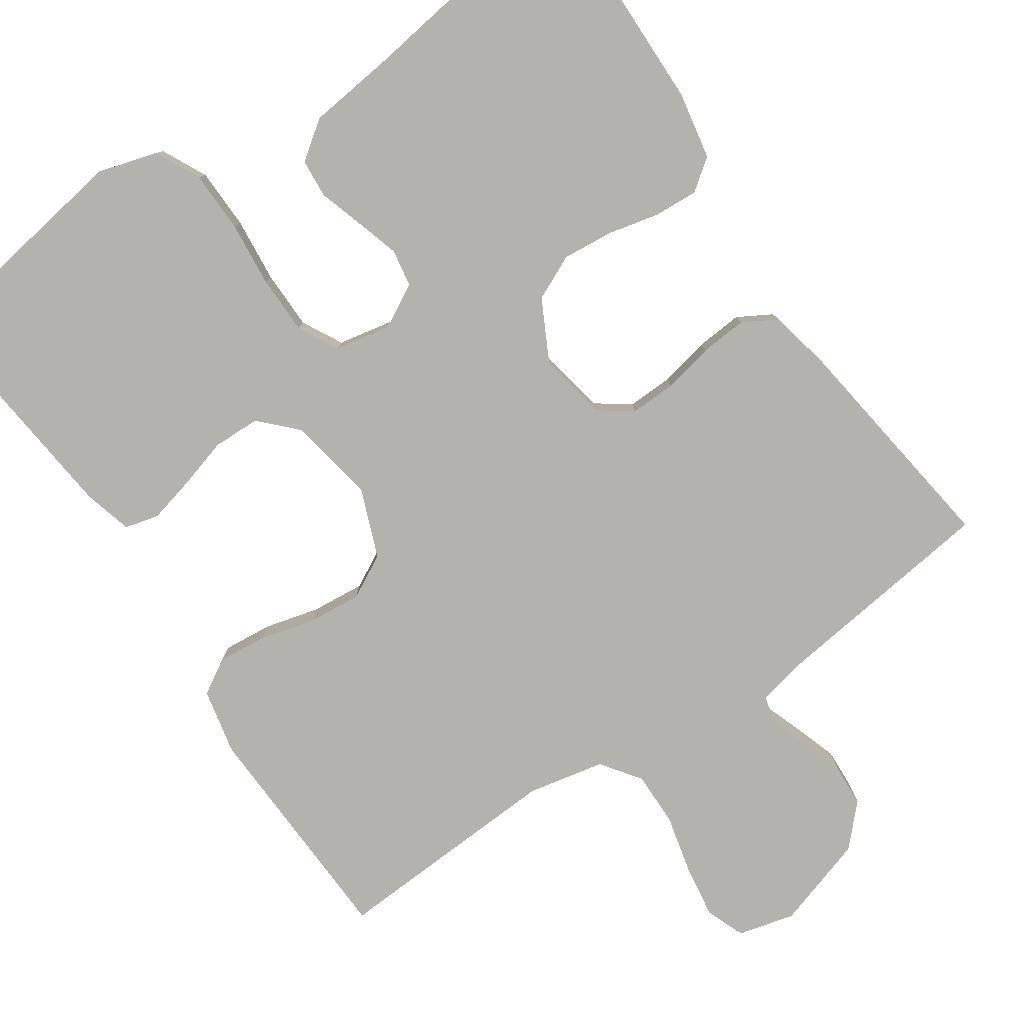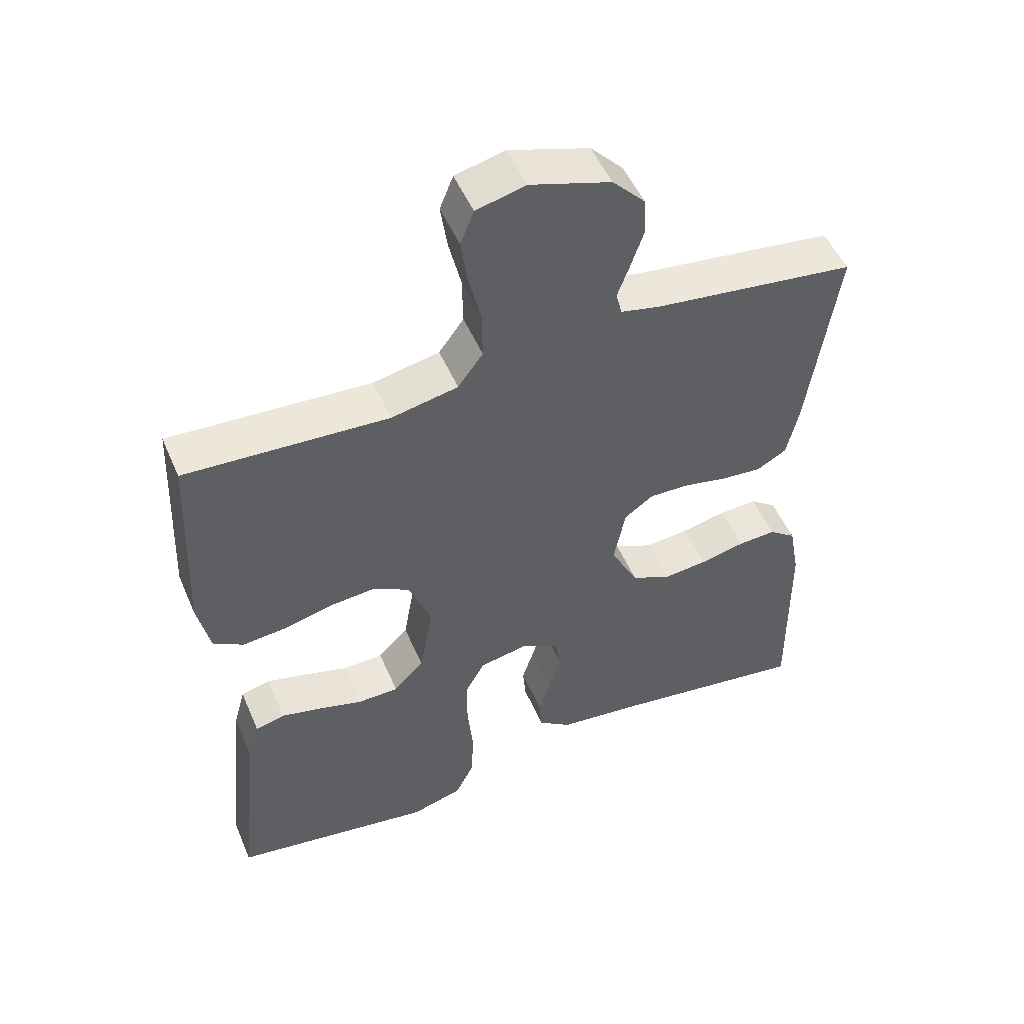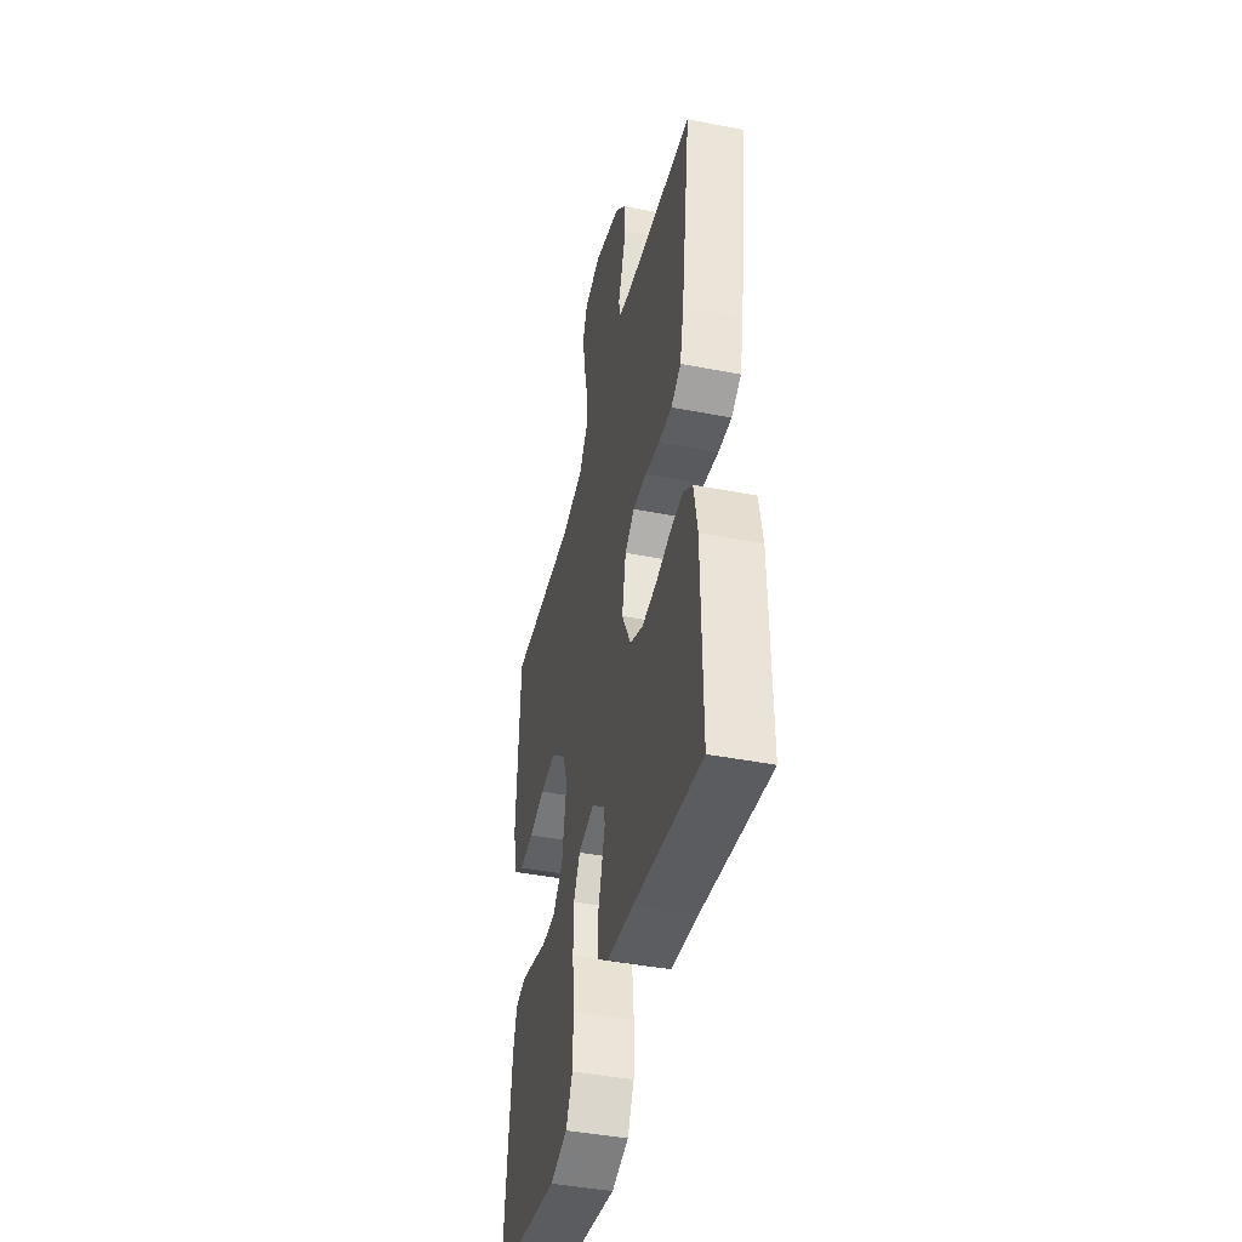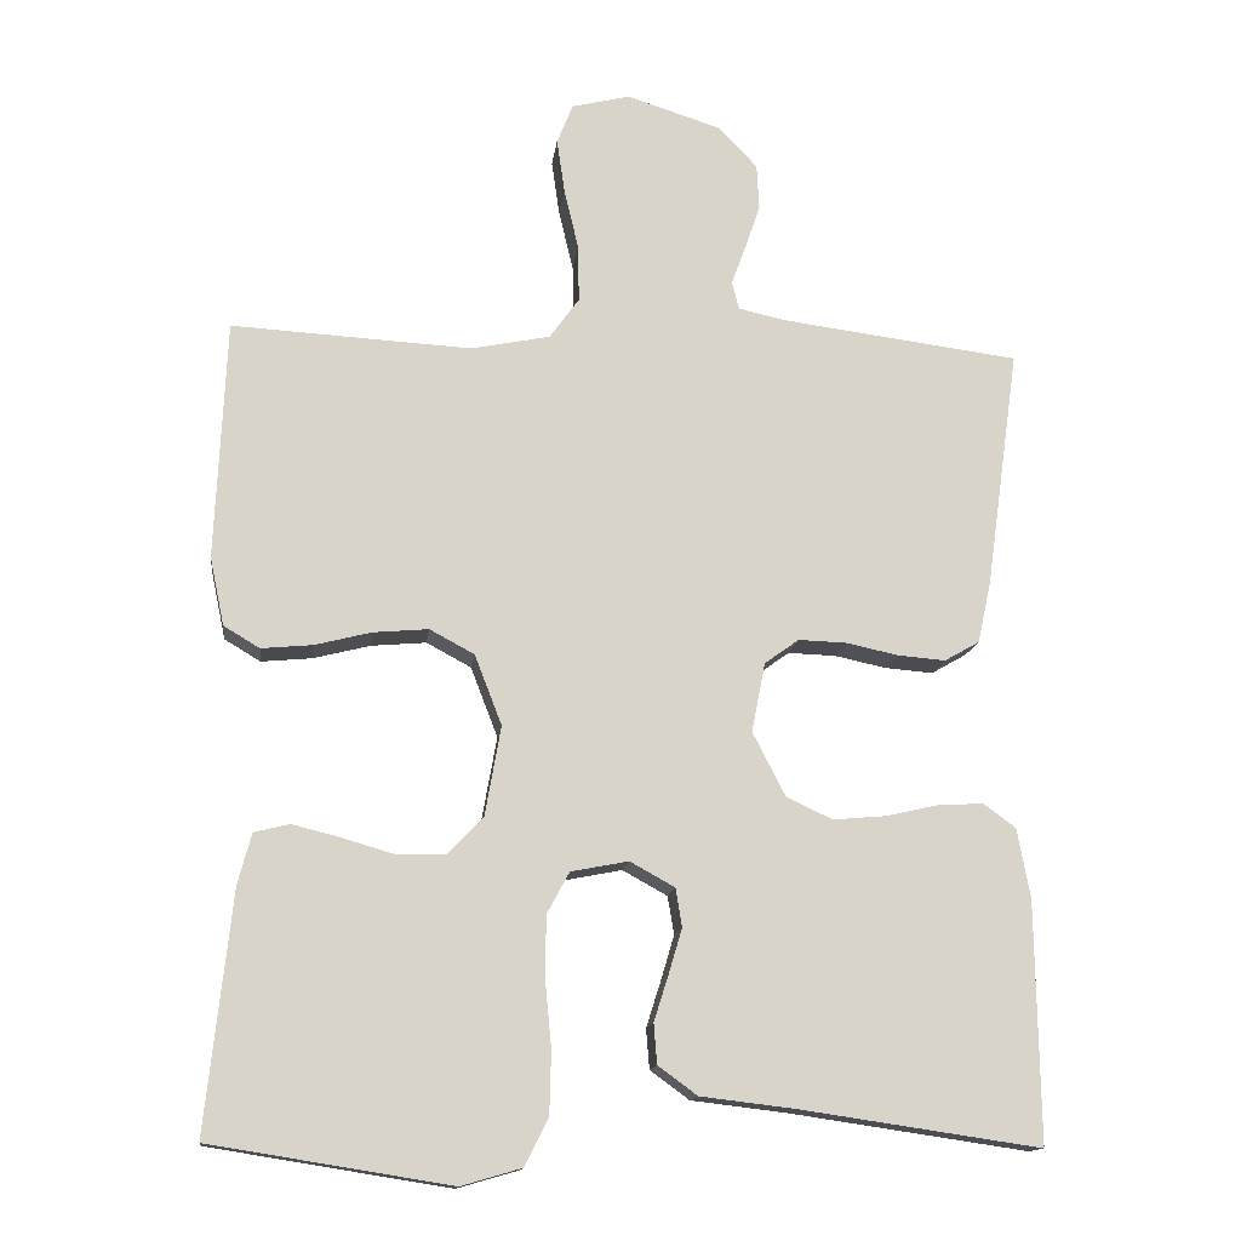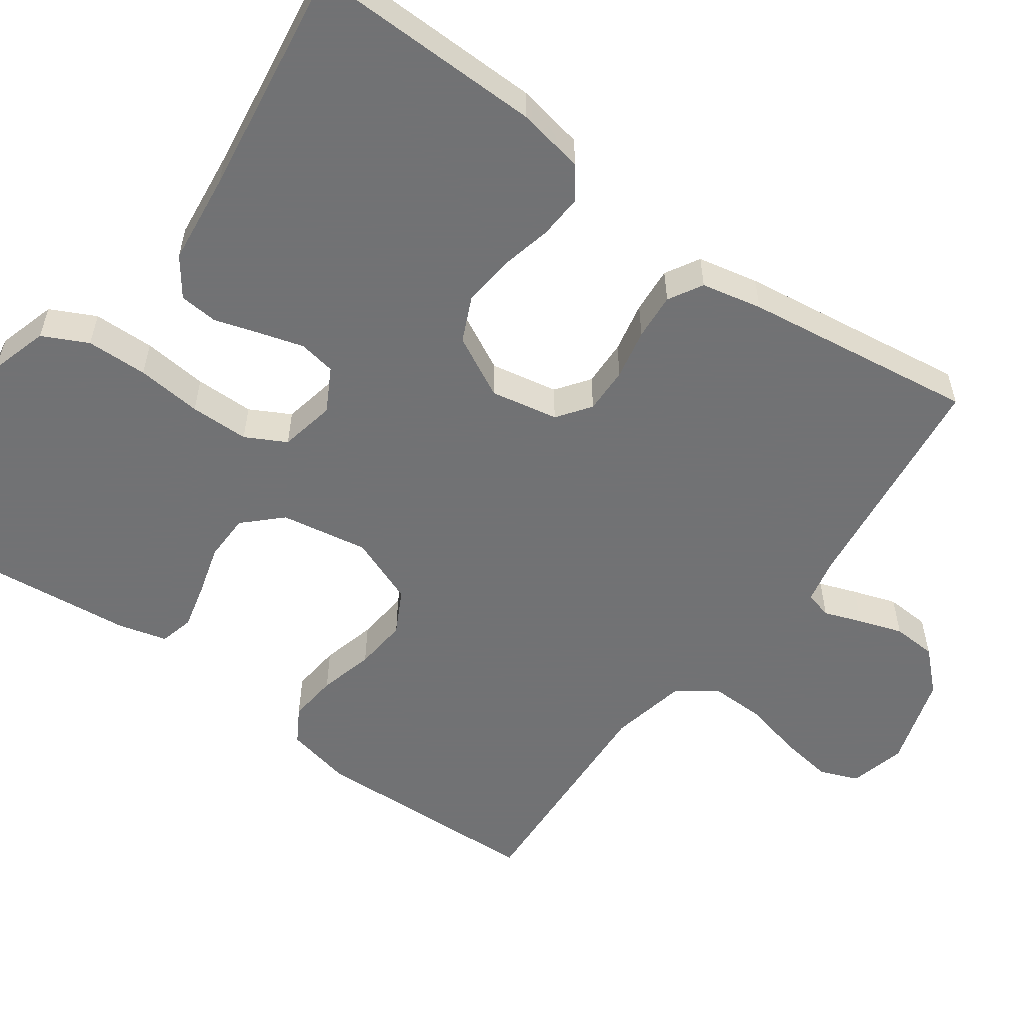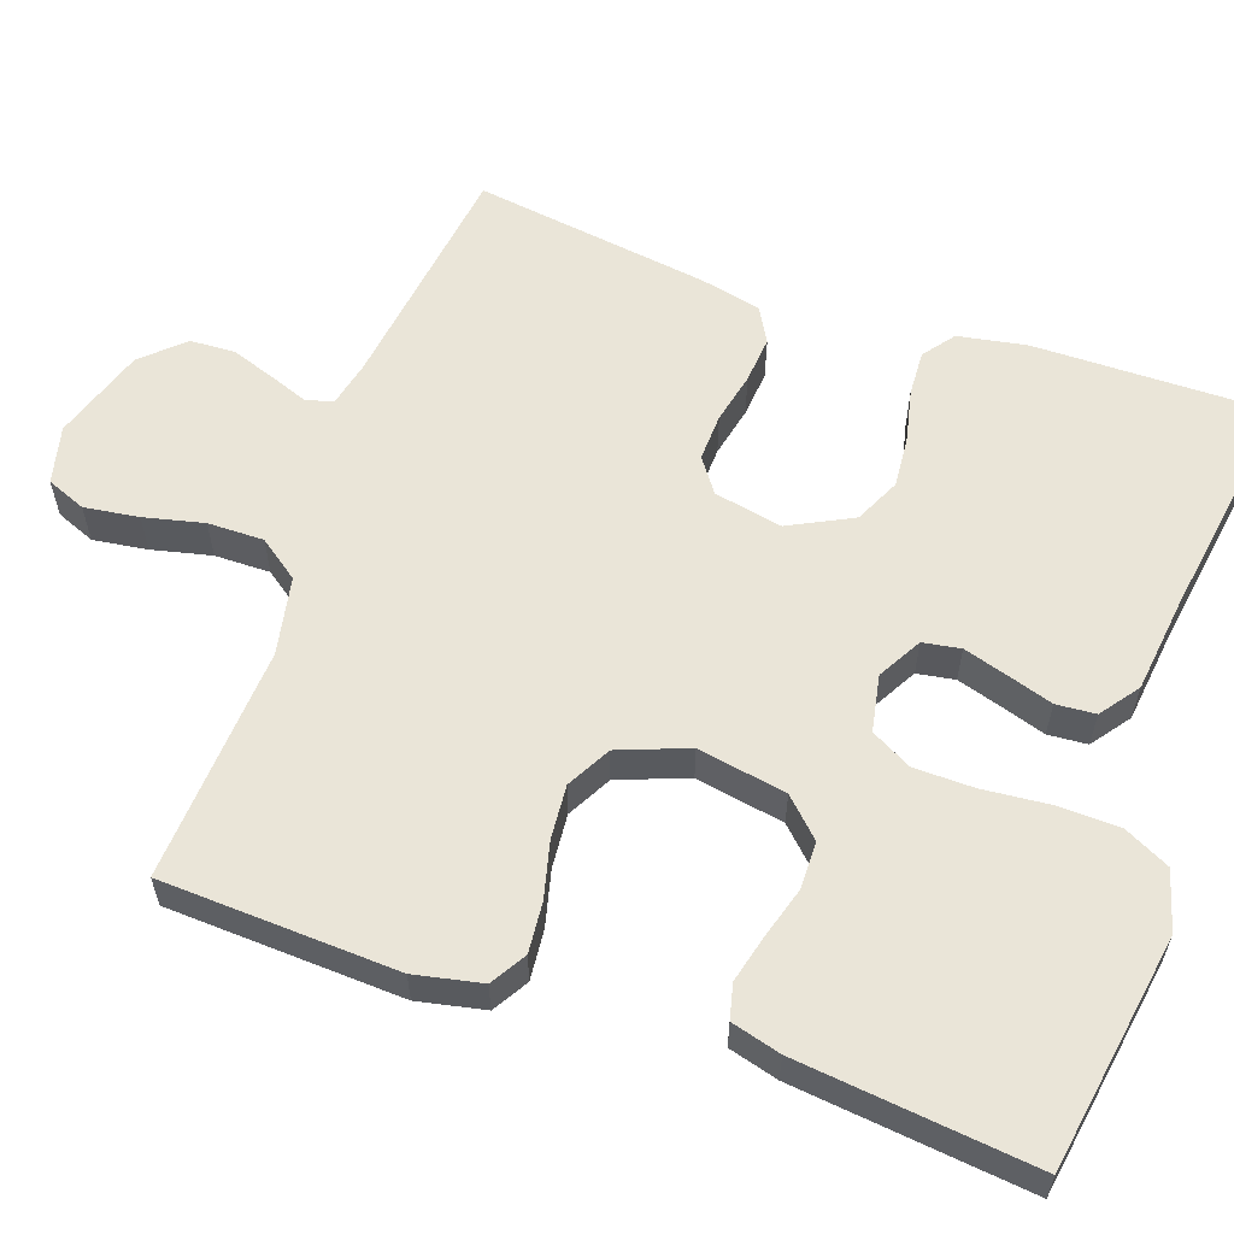
<metadata>
{"format":"obj","ext":"obj","renderer":"f3d","projection":"perspective","resolution":1024,"background":"white","views":[{"elev":-79.6,"azim":-146.0,"up":"+Y"},{"elev":51.2,"azim":157.1,"up":"+Z"},{"elev":-43.3,"azim":-103.0,"up":"+Z"},{"elev":-14.2,"azim":173.1,"up":"+Z"},{"elev":-55.6,"azim":-126.1,"up":"+Y"},{"elev":58.9,"azim":109.5,"up":"+Y"}]}
</metadata>
<code>
v 0.5 0.07 -0.5
v 0.2 0.07 -0.548
v 0.124 0.07 -0.526
v 0.095 0.07 -0.468
v 0.093 0.07 -0.389
v 0.101 0.07 -0.305
v 0.1 0.07 -0.229
v 0.072 0.07 -0.177
v 0 0.07 -0.163
v -0.056 0.07 -0.194
v -0.064 0.07 -0.242
v -0.047 0.07 -0.299
v -0.029 0.07 -0.356
v -0.033 0.07 -0.406
v -0.082 0.07 -0.442
v -0.2 0.07 -0.456
v -0.5 0.07 -0.5
v -0.496 0.07 -0.2
v -0.48 0.07 -0.113
v -0.44 0.07 -0.083
v -0.383 0.07 -0.086
v -0.317 0.07 -0.101
v -0.251 0.07 -0.107
v -0.193 0.07 -0.08
v -0.152 0.07 0
v -0.169 0.07 0.087
v -0.212 0.07 0.118
v -0.272 0.07 0.116
v -0.337 0.07 0.102
v -0.397 0.07 0.097
v -0.441 0.07 0.122
v -0.458 0.07 0.2
v -0.5 0.07 0.5
v -0.2 0.07 0.539
v -0.142 0.07 0.552
v -0.133 0.07 0.587
v -0.151 0.07 0.636
v -0.17 0.07 0.692
v -0.167 0.07 0.749
v -0.119 0.07 0.8
v 0 0.07 0.838
v 0.073 0.07 0.82
v 0.093 0.07 0.77
v 0.083 0.07 0.701
v 0.065 0.07 0.625
v 0.064 0.07 0.554
v 0.101 0.07 0.503
v 0.2 0.07 0.483
v 0.5 0.07 0.5
v 0.513 0.07 0.2
v 0.495 0.07 0.115
v 0.45 0.07 0.088
v 0.386 0.07 0.094
v 0.315 0.07 0.112
v 0.246 0.07 0.118
v 0.19 0.07 0.088
v 0.156 0.07 0
v 0.176 0.07 -0.113
v 0.221 0.07 -0.159
v 0.282 0.07 -0.16
v 0.347 0.07 -0.141
v 0.407 0.07 -0.126
v 0.451 0.07 -0.137
v 0.468 0.07 -0.2
v 0.5 0 -0.5
v 0.2 0 -0.548
v 0.124 0 -0.526
v 0.095 0 -0.468
v 0.093 0 -0.389
v 0.101 0 -0.305
v 0.1 0 -0.229
v 0.072 0 -0.177
v 0 0 -0.163
v -0.056 0 -0.194
v -0.064 0 -0.242
v -0.047 0 -0.299
v -0.029 0 -0.356
v -0.033 0 -0.406
v -0.082 0 -0.442
v -0.2 0 -0.456
v -0.5 0 -0.5
v -0.496 0 -0.2
v -0.48 0 -0.113
v -0.44 0 -0.083
v -0.383 0 -0.086
v -0.317 0 -0.101
v -0.251 0 -0.107
v -0.193 0 -0.08
v -0.152 0 0
v -0.169 0 0.087
v -0.212 0 0.118
v -0.272 0 0.116
v -0.337 0 0.102
v -0.397 0 0.097
v -0.441 0 0.122
v -0.458 0 0.2
v -0.5 0 0.5
v -0.2 0 0.539
v -0.142 0 0.552
v -0.133 0 0.587
v -0.151 0 0.636
v -0.17 0 0.692
v -0.167 0 0.749
v -0.119 0 0.8
v 0 0 0.838
v 0.073 0 0.82
v 0.093 0 0.77
v 0.083 0 0.701
v 0.065 0 0.625
v 0.064 0 0.554
v 0.101 0 0.503
v 0.2 0 0.483
v 0.5 0 0.5
v 0.513 0 0.2
v 0.495 0 0.115
v 0.45 0 0.088
v 0.386 0 0.094
v 0.315 0 0.112
v 0.246 0 0.118
v 0.19 0 0.088
v 0.156 0 0
v 0.176 0 -0.113
v 0.221 0 -0.159
v 0.282 0 -0.16
v 0.347 0 -0.141
v 0.407 0 -0.126
v 0.451 0 -0.137
v 0.468 0 -0.2
f 4 5 6
f 3 4 6
f 2 3 6
f 1 2 6
f 64 1 6
f 63 64 6
f 62 63 6
f 61 62 6
f 60 61 6
f 59 60 6 7
f 58 59 7 8
f 57 58 8 9
f 56 57 9 10
f 52 53 54
f 51 52 54
f 50 51 54
f 49 50 54
f 48 49 54
f 47 48 54 55
f 46 47 55 56
f 43 44 45
f 42 43 45
f 41 42 45
f 40 41 45
f 39 40 45
f 38 39 45
f 37 38 45
f 36 37 45
f 35 36 45 46
f 46 56 10
f 35 46 10
f 34 35 10
f 32 33 34
f 31 32 34
f 30 31 34
f 29 30 34
f 28 29 34
f 20 21 22
f 19 20 22
f 18 19 22
f 17 18 22
f 16 17 22
f 16 22 23
f 15 16 23
f 14 15 23
f 13 14 23
f 12 13 23
f 11 12 23 24
f 27 28 34
f 26 27 34
f 34 10 11
f 26 34 11
f 25 26 11
f 11 24 25
f 70 69 68
f 70 68 67
f 70 67 66
f 70 66 65
f 70 65 128
f 70 128 127
f 70 127 126
f 70 126 125
f 70 125 124
f 71 70 124 123
f 72 71 123 122
f 73 72 122 121
f 74 73 121 120
f 118 117 116
f 118 116 115
f 118 115 114
f 118 114 113
f 118 113 112
f 119 118 112 111
f 120 119 111 110
f 109 108 107
f 109 107 106
f 109 106 105
f 109 105 104
f 109 104 103
f 109 103 102
f 109 102 101
f 109 101 100
f 110 109 100 99
f 74 120 110
f 74 110 99
f 74 99 98
f 98 97 96
f 98 96 95
f 98 95 94
f 98 94 93
f 98 93 92
f 86 85 84
f 86 84 83
f 86 83 82
f 86 82 81
f 86 81 80
f 87 86 80
f 87 80 79
f 87 79 78
f 87 78 77
f 87 77 76
f 88 87 76 75
f 98 92 91
f 98 91 90
f 75 74 98
f 75 98 90
f 75 90 89
f 89 88 75
f 1 65 66 2
f 2 66 67 3
f 3 67 68 4
f 4 68 69 5
f 5 69 70 6
f 6 70 71 7
f 7 71 72 8
f 8 72 73 9
f 9 73 74 10
f 10 74 75 11
f 11 75 76 12
f 12 76 77 13
f 13 77 78 14
f 14 78 79 15
f 15 79 80 16
f 16 80 81 17
f 17 81 82 18
f 18 82 83 19
f 19 83 84 20
f 20 84 85 21
f 21 85 86 22
f 22 86 87 23
f 23 87 88 24
f 24 88 89 25
f 25 89 90 26
f 26 90 91 27
f 27 91 92 28
f 28 92 93 29
f 29 93 94 30
f 30 94 95 31
f 31 95 96 32
f 32 96 97 33
f 33 97 98 34
f 34 98 99 35
f 35 99 100 36
f 36 100 101 37
f 37 101 102 38
f 38 102 103 39
f 39 103 104 40
f 40 104 105 41
f 41 105 106 42
f 42 106 107 43
f 43 107 108 44
f 44 108 109 45
f 45 109 110 46
f 46 110 111 47
f 47 111 112 48
f 48 112 113 49
f 49 113 114 50
f 50 114 115 51
f 51 115 116 52
f 52 116 117 53
f 53 117 118 54
f 54 118 119 55
f 55 119 120 56
f 56 120 121 57
f 57 121 122 58
f 58 122 123 59
f 59 123 124 60
f 60 124 125 61
f 61 125 126 62
f 62 126 127 63
f 63 127 128 64
f 64 128 65 1

</code>
